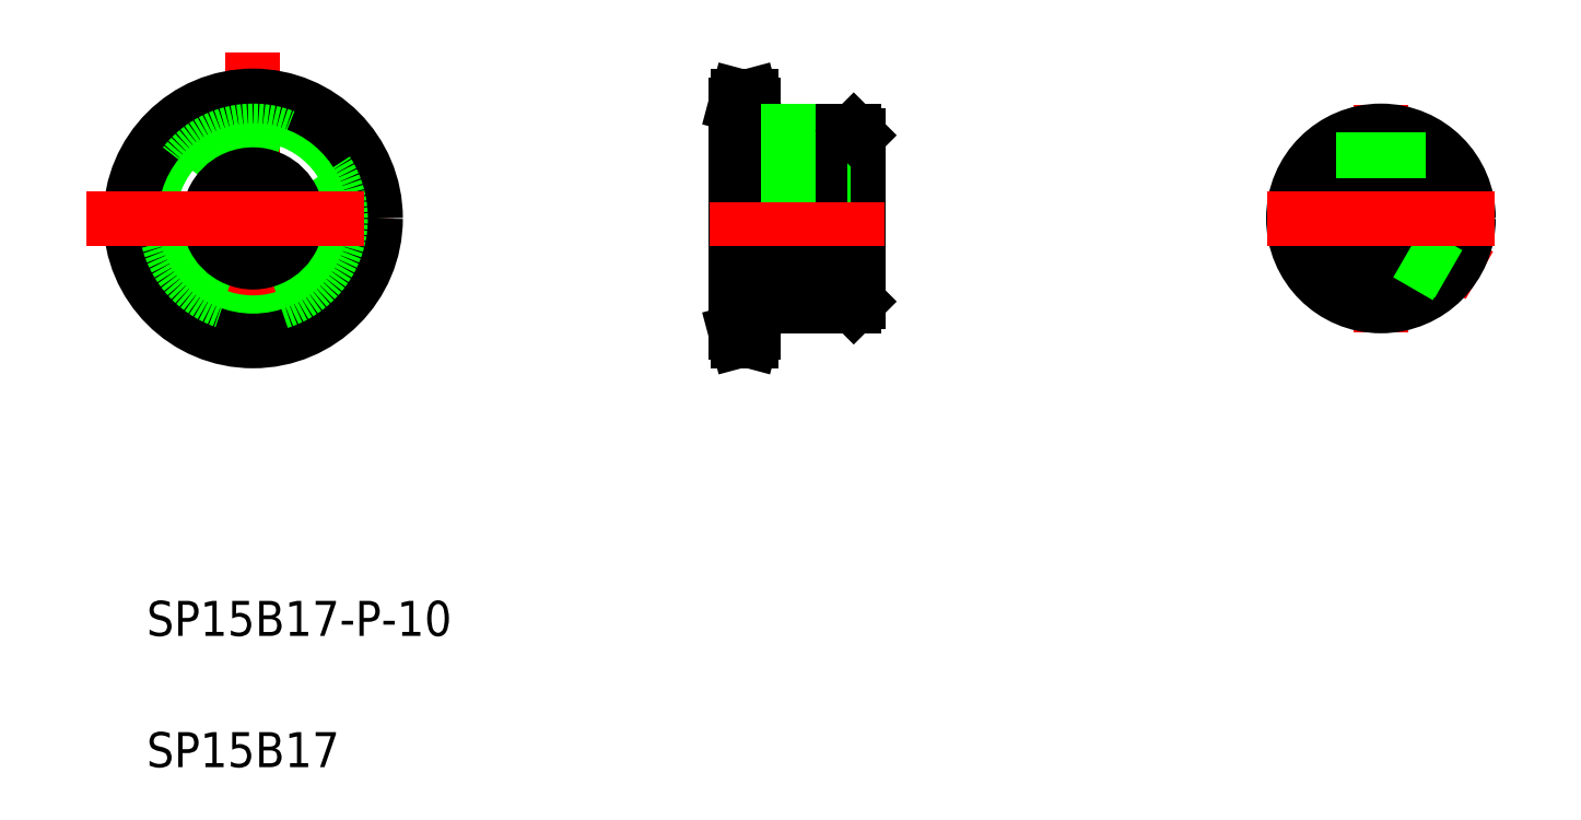
<metadata>
{"format":"dxf","ext":"dxf","renderer":"ezdxf+matplotlib","layout":"modelspace","background":"white","min_lineweight":24,"dpi":150}
</metadata>
<code>
0
SECTION
2
ENTITIES
0
LINE
8
CENTER
10
64.69
20
125.6
30
0
11
64.69
21
87.58
31
0
0
CIRCLE
8
CENTER
10
64.69
20
106.6
30
0
40
12.96
0
CIRCLE
8
0
10
64.69
20
106.6
30
0
40
11.92
0
CIRCLE
8
0
10
64.69
20
106.6
30
0
40
14
0
CIRCLE
8
0
10
64.69
20
106.6
30
0
40
10
0
CIRCLE
8
0
10
64.69
20
106.6
30
0
40
5
0
LINE
8
0
10
119.8
20
119.5
30
0
11
119.8
21
93.62
31
0
0
LINE
8
0
10
133.8
20
116.1
30
0
11
133.8
21
97.08
31
0
0
TEXT
8
0
10
52.53
20
58.87
30
0
40
4
1
SP15B17-P-10
0
TEXT
8
0
10
52.53
20
43.87
30
0
40
4
1
SP15B17
0
LINE
8
0
10
119.8
20
101.6
30
0
11
133.8
21
101.6
31
0
0
LINE
8
0
10
121.8
20
96.58
30
0
11
133.3
21
96.58
31
0
0
LINE
8
CENTER
10
118.3
20
93.62
30
0
11
123.3
21
93.62
31
0
0
LINE
8
0
10
121.6
20
92.58
30
0
11
121.8
21
93.62
31
0
0
LINE
8
0
10
120.1
20
92.58
30
0
11
119.8
21
93.62
31
0
0
LINE
8
0
10
120.1
20
92.58
30
0
11
121.6
21
92.58
31
0
0
LINE
8
0
10
119.8
20
94.66
30
0
11
121.8
21
94.66
31
0
0
LINE
8
0
10
121.8
20
96.58
30
0
11
121.8
21
93.62
31
0
0
LINE
8
0
10
133.8
20
97.08
30
0
11
133.3
21
96.58
31
0
0
LINE
8
CENTER
10
45.69
20
106.6
30
0
11
83.69
21
106.6
31
0
0
LINE
8
CENTER
10
116.8
20
106.6
30
0
11
136.8
21
106.6
31
0
0
LINE
8
0
10
119.8
20
111.6
30
0
11
133.8
21
111.6
31
0
0
LINE
8
0
10
121.8
20
116.6
30
0
11
133.3
21
116.6
31
0
0
LINE
8
CENTER
10
118.3
20
119.5
30
0
11
123.3
21
119.5
31
0
0
LINE
8
0
10
121.8
20
119.5
30
0
11
121.8
21
116.6
31
0
0
LINE
8
0
10
119.8
20
118.5
30
0
11
121.8
21
118.5
31
0
0
LINE
8
0
10
120.1
20
120.6
30
0
11
119.8
21
119.5
31
0
0
LINE
8
0
10
120.1
20
120.6
30
0
11
121.6
21
120.6
31
0
0
LINE
8
0
10
121.6
20
120.6
30
0
11
121.8
21
119.5
31
0
0
LINE
8
CENTER
10
127.8
20
118.6
30
0
11
127.8
21
110.1
31
0
0
LINE
8
0
10
129.8
20
116.6
30
0
11
129.8
21
111.6
31
0
0
LINE
8
0
10
129.5
20
116.6
30
0
11
129.5
21
111.6
31
0
0
LINE
8
0
10
126.2
20
116.6
30
0
11
126.2
21
111.6
31
0
0
LINE
8
0
10
125.8
20
116.6
30
0
11
125.8
21
111.6
31
0
0
LINE
8
0
10
133.8
20
106.6
30
0
11
133.8
21
106.6
31
0
0
LINE
8
0
10
133.8
20
111.3
30
0
11
133.8
21
111.3
31
0
0
LINE
8
0
10
133.3
20
116.6
30
0
11
133.8
21
116.1
31
0
0
LINE
8
CENTER
10
193.6
20
119.6
30
0
11
193.6
21
93.58
31
0
0
LINE
8
CENTER
10
204.8
20
100.1
30
0
11
193.6
21
106.6
31
0
0
LINE
8
0
10
202.9
20
103
30
0
11
198.5
21
105.6
31
0
0
LINE
8
0
10
203.1
20
103.4
30
0
11
198.6
21
106
31
0
0
CIRCLE
8
0
10
193.6
20
106.6
30
0
40
10
0
CIRCLE
8
0
10
193.6
20
106.6
30
0
40
5
0
LINE
8
0
10
201.3
20
100.2
30
0
11
196.9
21
102.8
31
0
0
LINE
8
0
10
201.1
20
99.95
30
0
11
196.6
21
102.6
31
0
0
LINE
8
CENTER
10
180.6
20
106.6
30
0
11
206.6
21
106.6
31
0
0
LINE
8
0
10
192
20
116.4
30
0
11
192
21
111.3
31
0
0
LINE
8
0
10
191.6
20
116.4
30
0
11
191.6
21
111.2
31
0
0
LINE
8
0
10
195.6
20
116.4
30
0
11
195.6
21
111.2
31
0
0
LINE
8
0
10
195.2
20
116.4
30
0
11
195.2
21
111.3
31
0
0
ENDSEC
0
EOF

</code>
